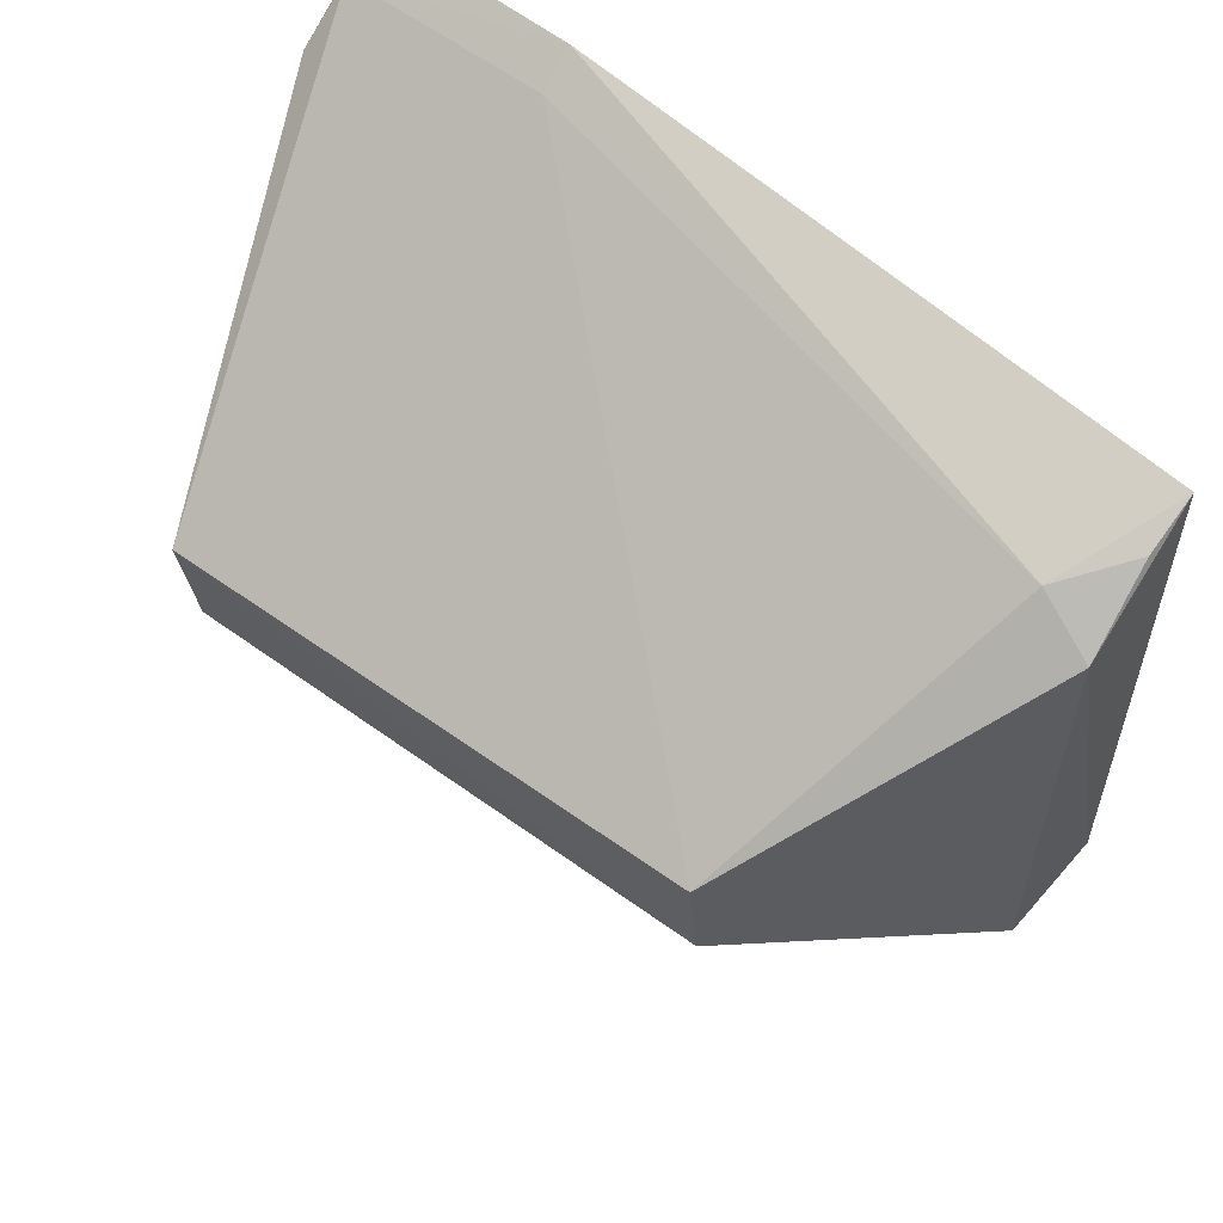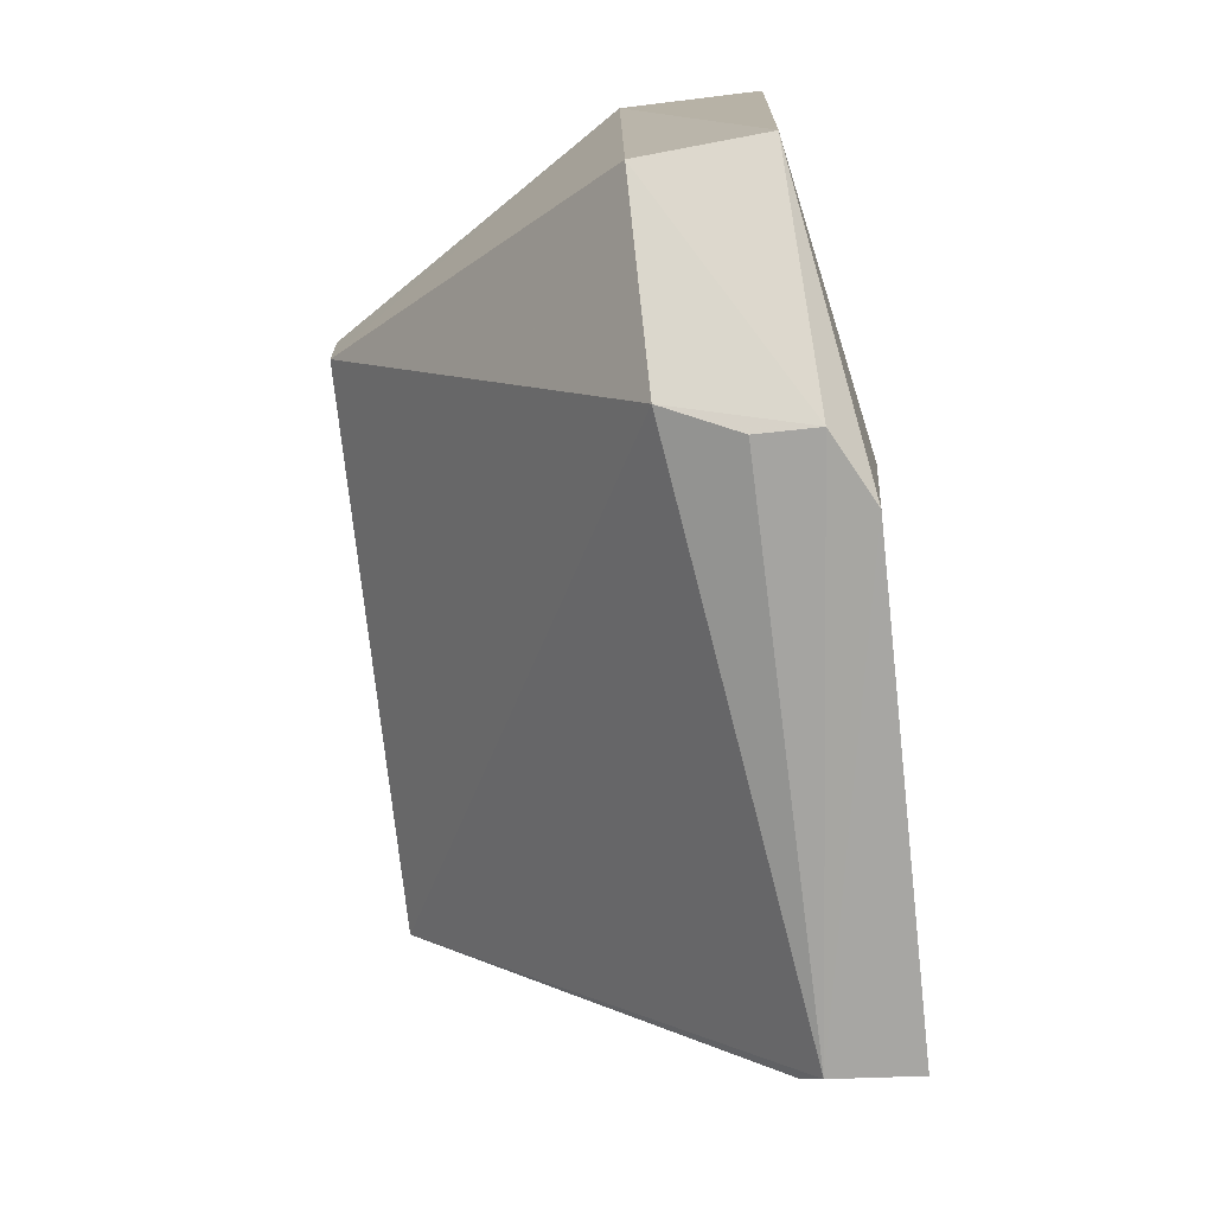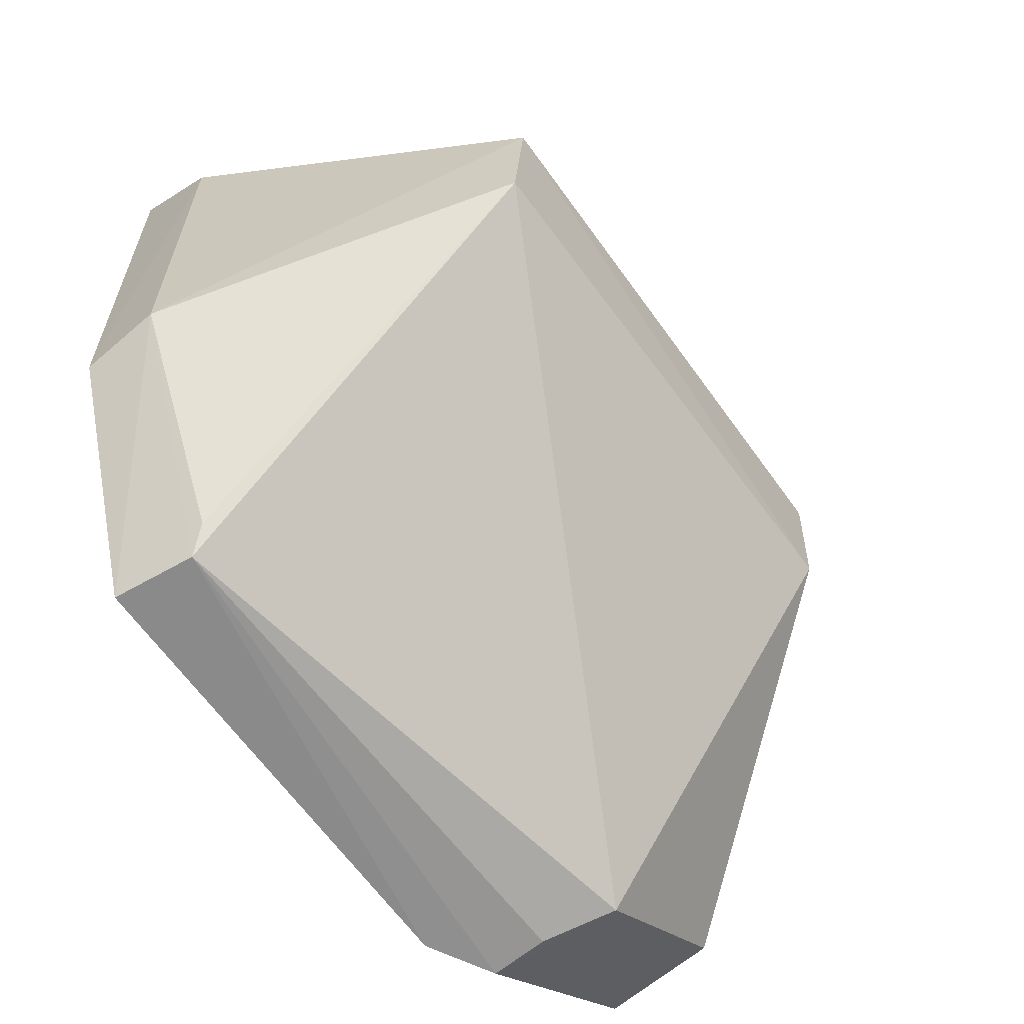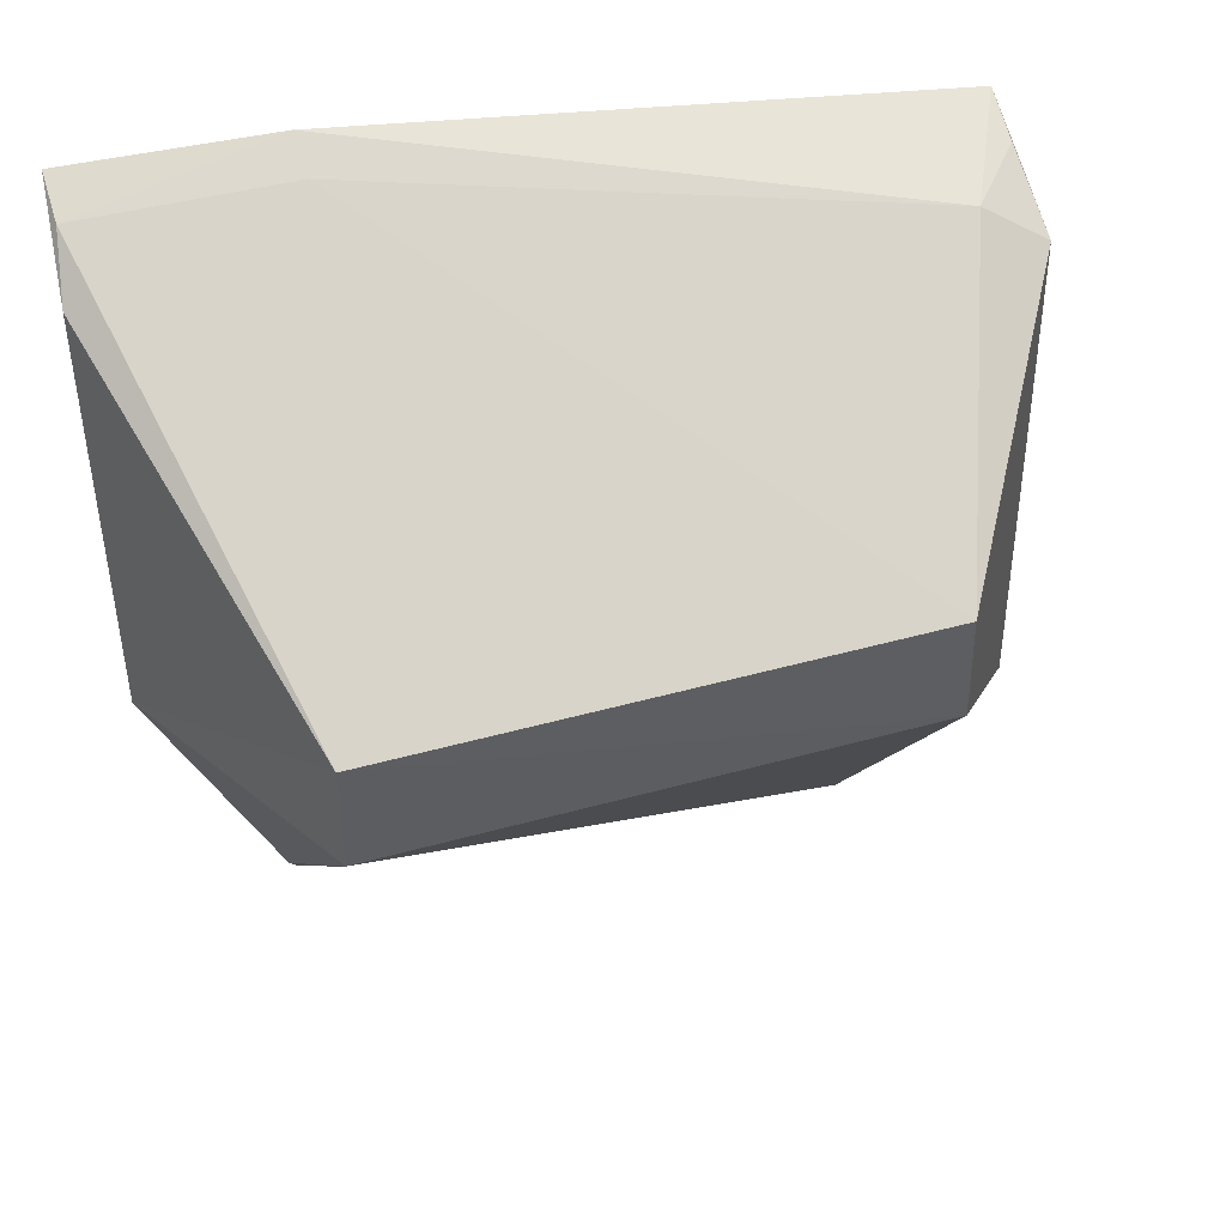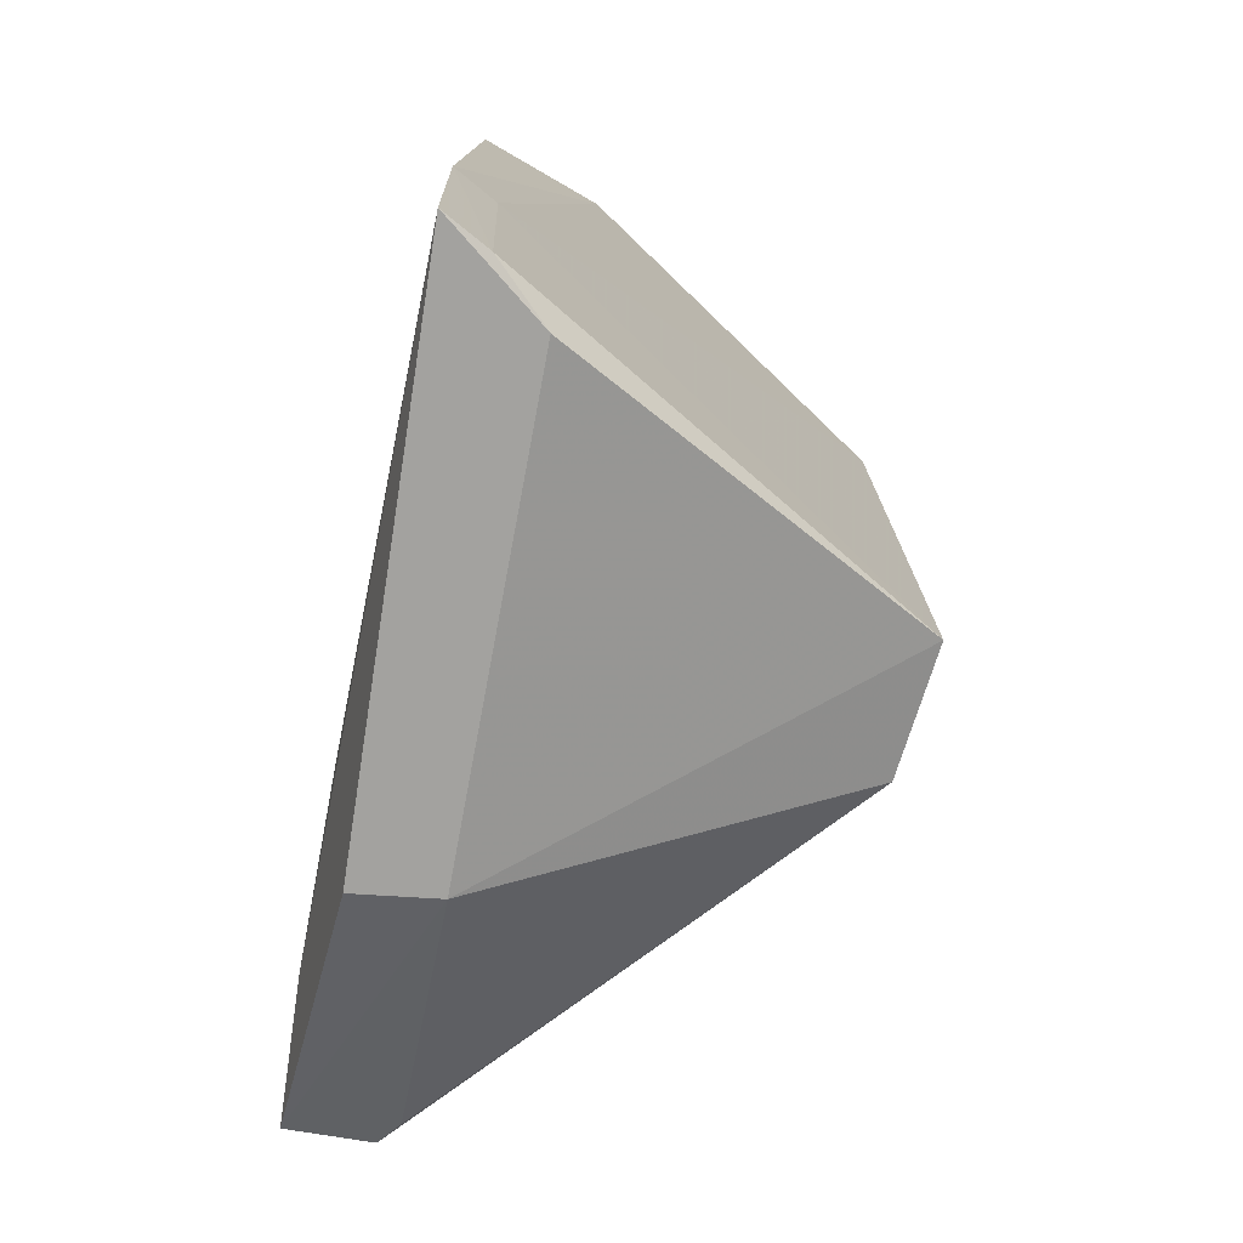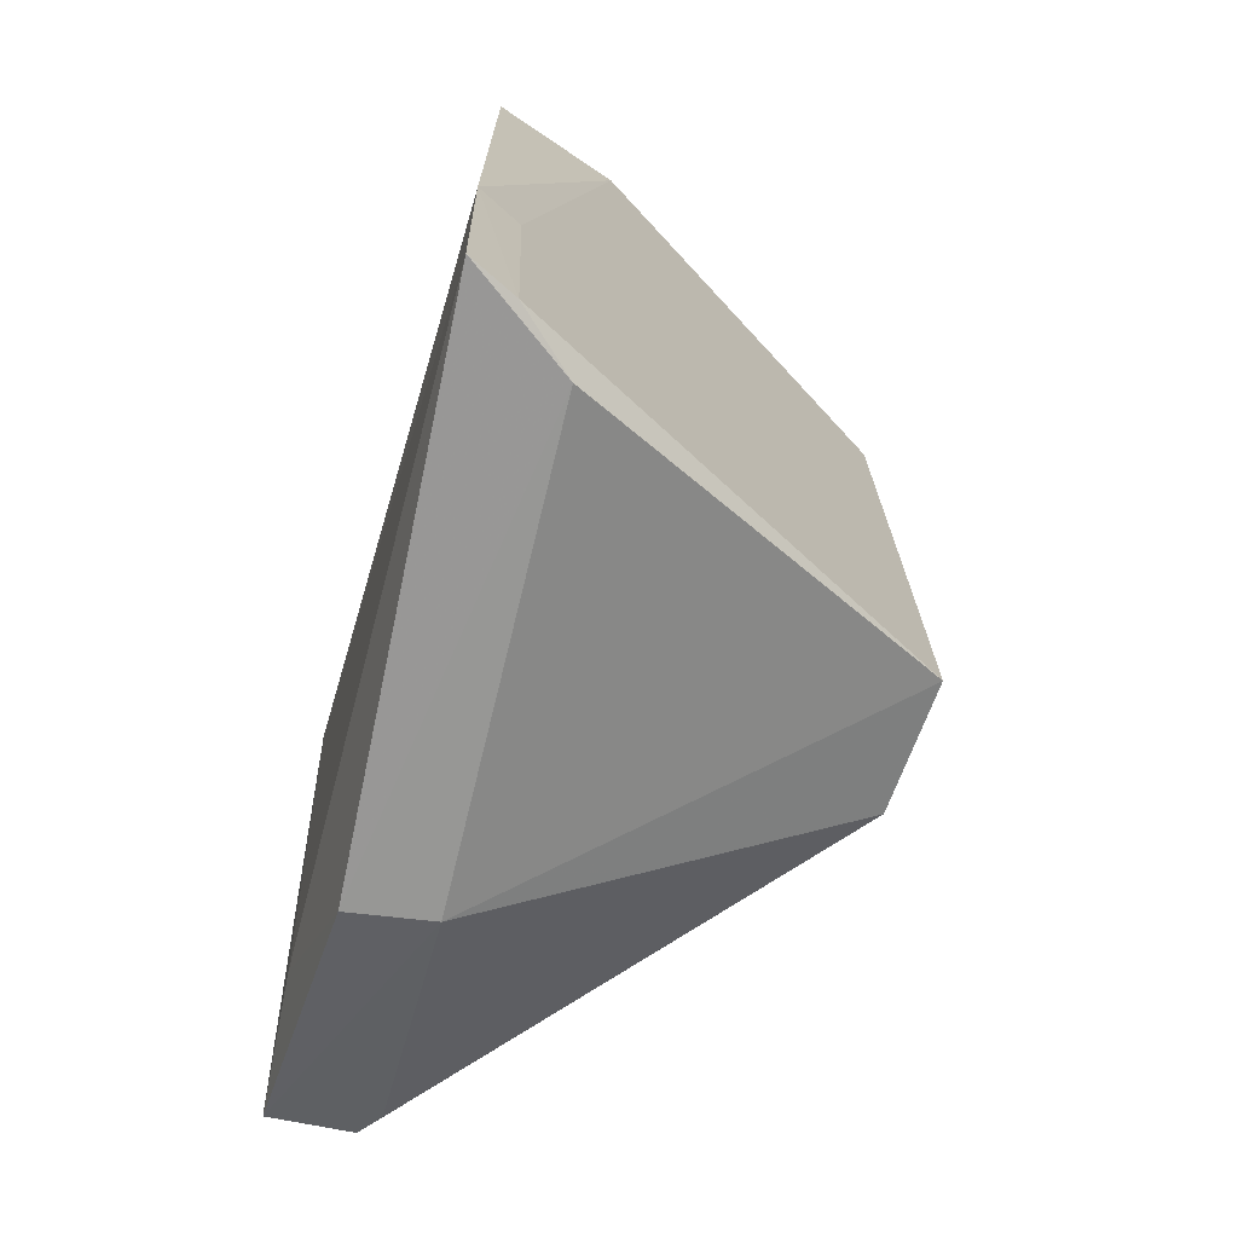
<metadata>
{"format":"obj","ext":"obj","renderer":"f3d","projection":"perspective","resolution":1024,"background":"white","views":[{"elev":61.7,"azim":128.2,"up":"+Z"},{"elev":-74.5,"azim":-171.9,"up":"+Z"},{"elev":-64.3,"azim":37.7,"up":"+Z"},{"elev":44.7,"azim":74.8,"up":"+Z"},{"elev":-72.3,"azim":-11.5,"up":"+Y"},{"elev":-67.9,"azim":-14.4,"up":"+Y"}]}
</metadata>
<code>
v 0.00161 0.1214 0.04313
v 0.02621 0.08353 0.03099
v 0.0247 0.1134 0.0247
v 0.002553 0.1117 0.001674
v 0.001293 0.07623 0.0465
v 0.006064 0.08333 0.001791
v 0.009131 0.1225 0.01001
v 0.02506 0.1131 0.03132
v 0.0001553 0.108 0.009931
v 0.02555 0.08362 0.02402
v 0.009371 0.1133 0.00327
v 0.002585 0.1228 0.009969
v 0.009301 0.1219 0.03934
v 0.003413 0.08776 0.04527
v 0.001207 0.08756 0.04648
v 0.001554 0.08276 0.001962
v 0.006948 0.07595 0.01784
v 0.005656 0.1117 0.001954
v 0.0007492 0.108 0.001629
v 0.003723 0.07639 0.0452
v 0.008307 0.1186 0.04129
v 0.001136 0.08284 0.009784
v 0.007015 0.08272 0.003338
v 0.002564 0.07608 0.01717
v 0.00657 0.07596 0.04254
v 0.004714 0.1214 0.04199
f 8 2 3
f 10 3 2
f 11 10 6
f 11 3 10
f 11 7 3
f 11 4 7
f 12 7 4
f 12 9 1
f 13 12 1
f 13 7 12
f 13 8 3
f 13 3 7
f 14 2 8
f 15 9 5
f 15 1 9
f 17 10 2
f 17 16 6
f 18 11 6
f 18 6 4
f 18 4 11
f 19 12 4
f 19 9 12
f 19 16 9
f 19 4 6
f 19 6 16
f 20 2 14
f 20 15 5
f 20 14 15
f 21 14 8
f 21 8 13
f 21 15 14
f 21 1 15
f 22 5 9
f 22 9 16
f 23 17 6
f 23 6 10
f 23 10 17
f 24 16 17
f 24 22 16
f 24 5 22
f 25 17 2
f 25 2 20
f 25 20 5
f 25 24 17
f 25 5 24
f 26 21 13
f 26 13 1
f 26 1 21

</code>
